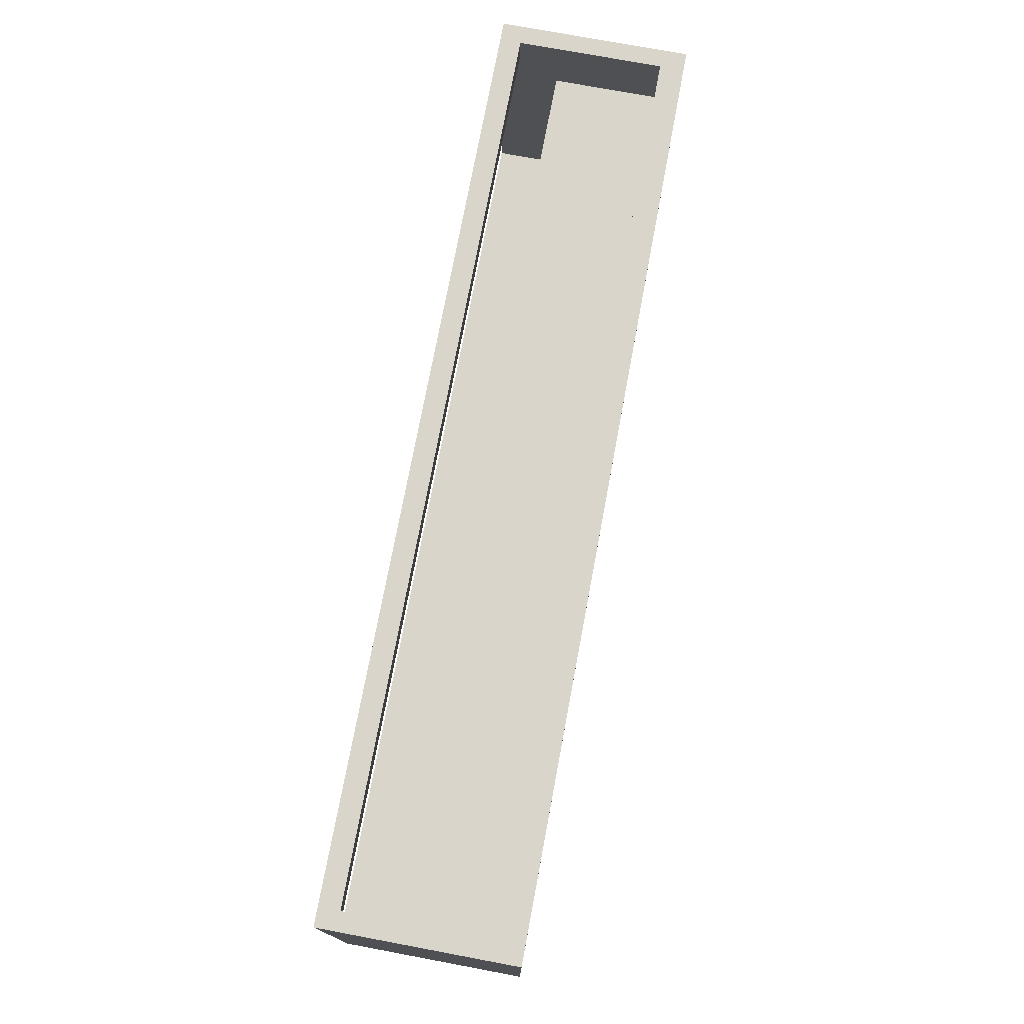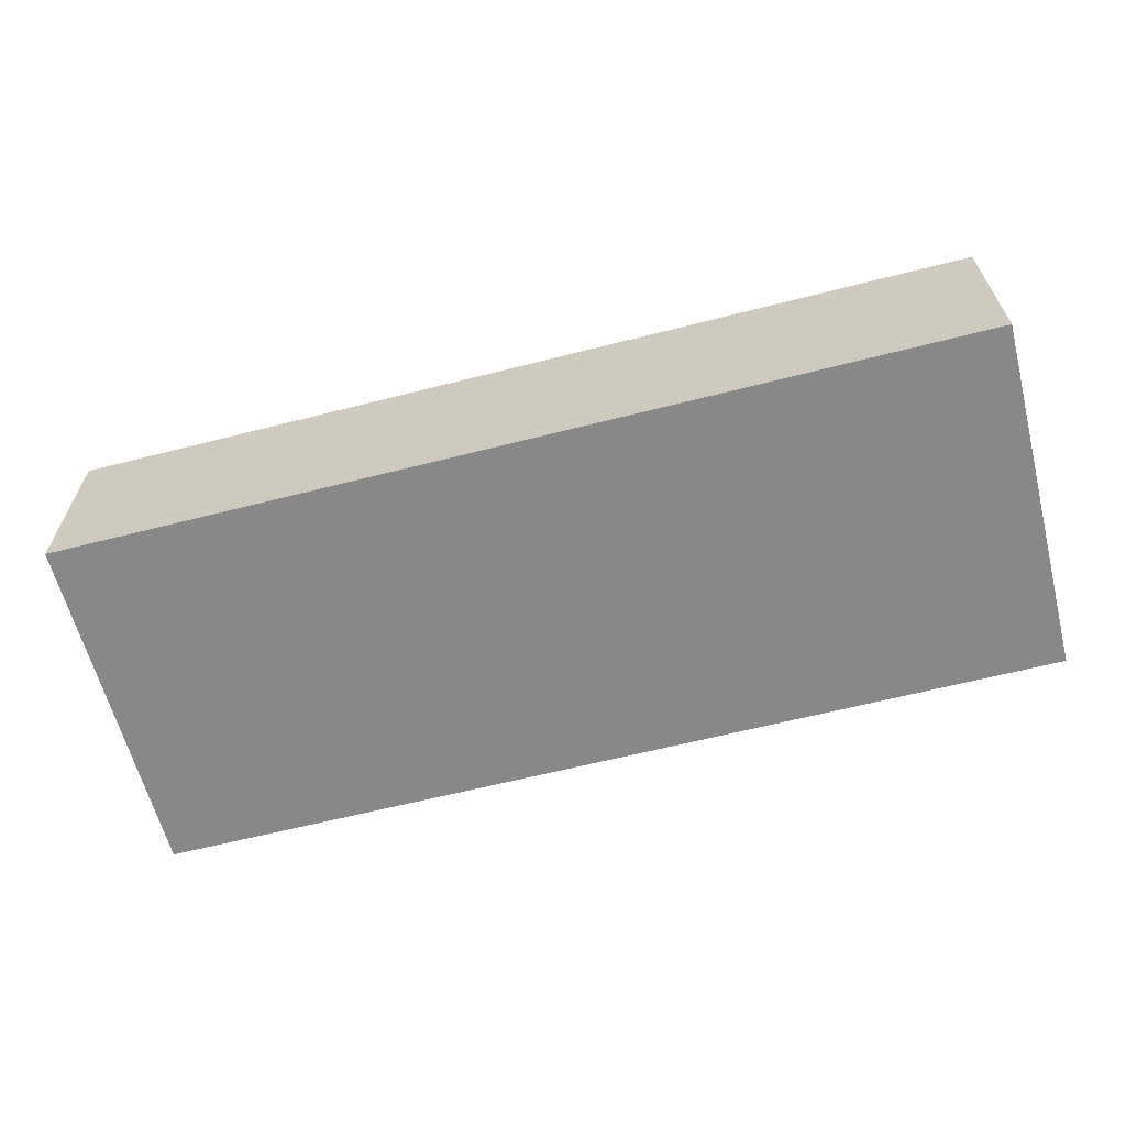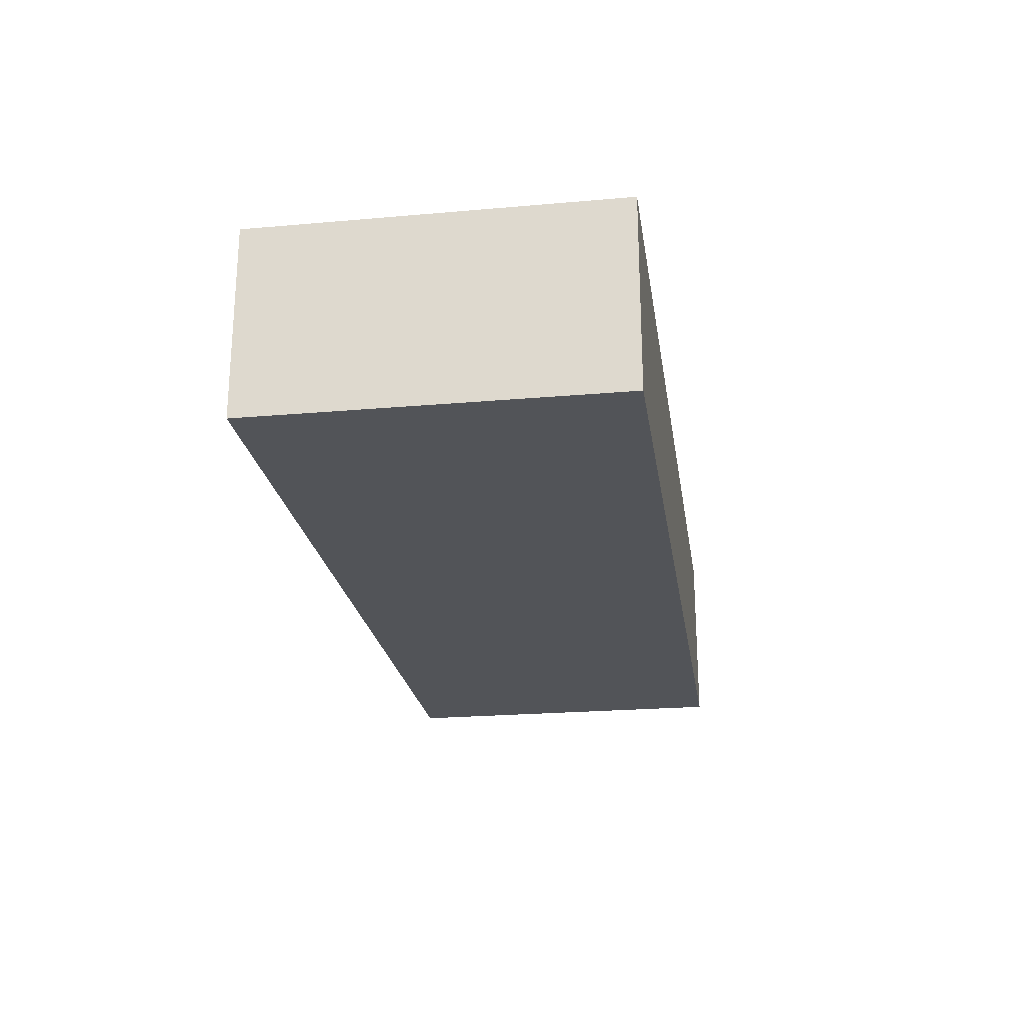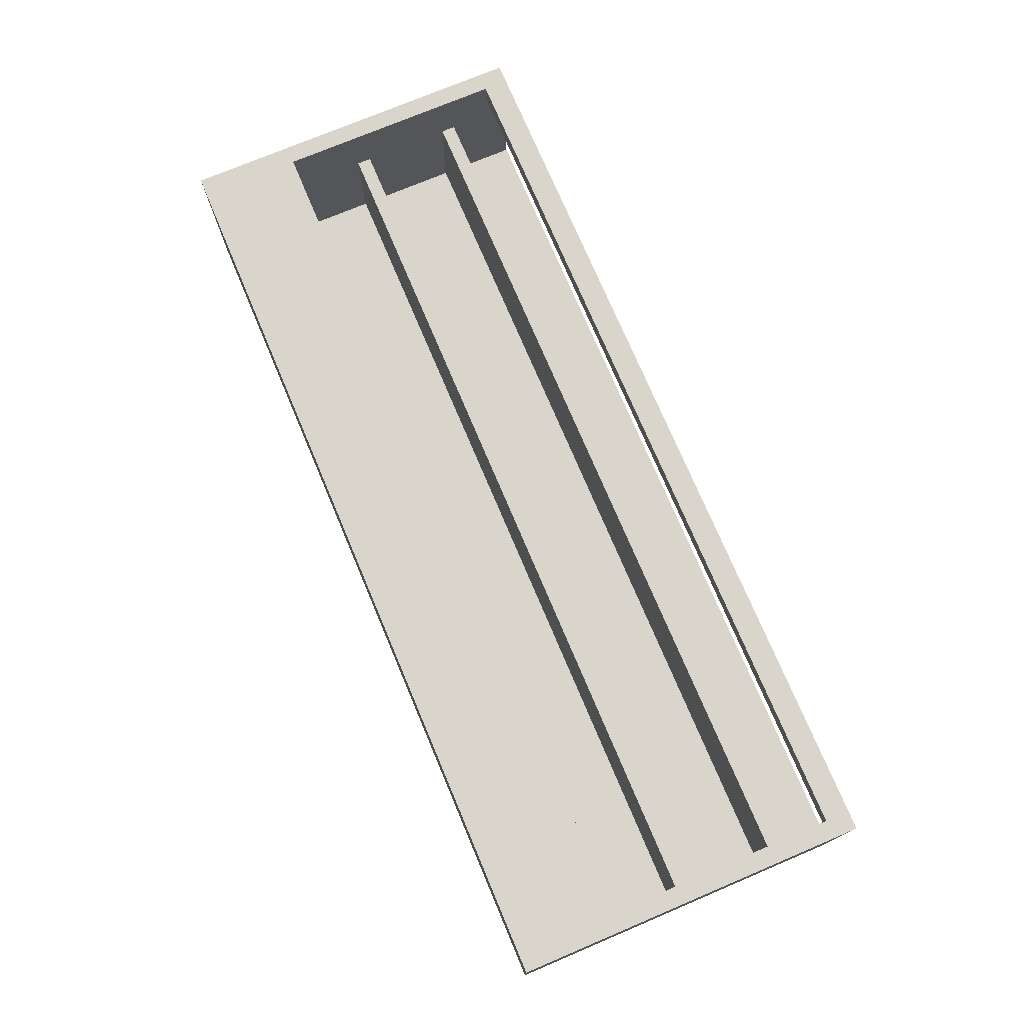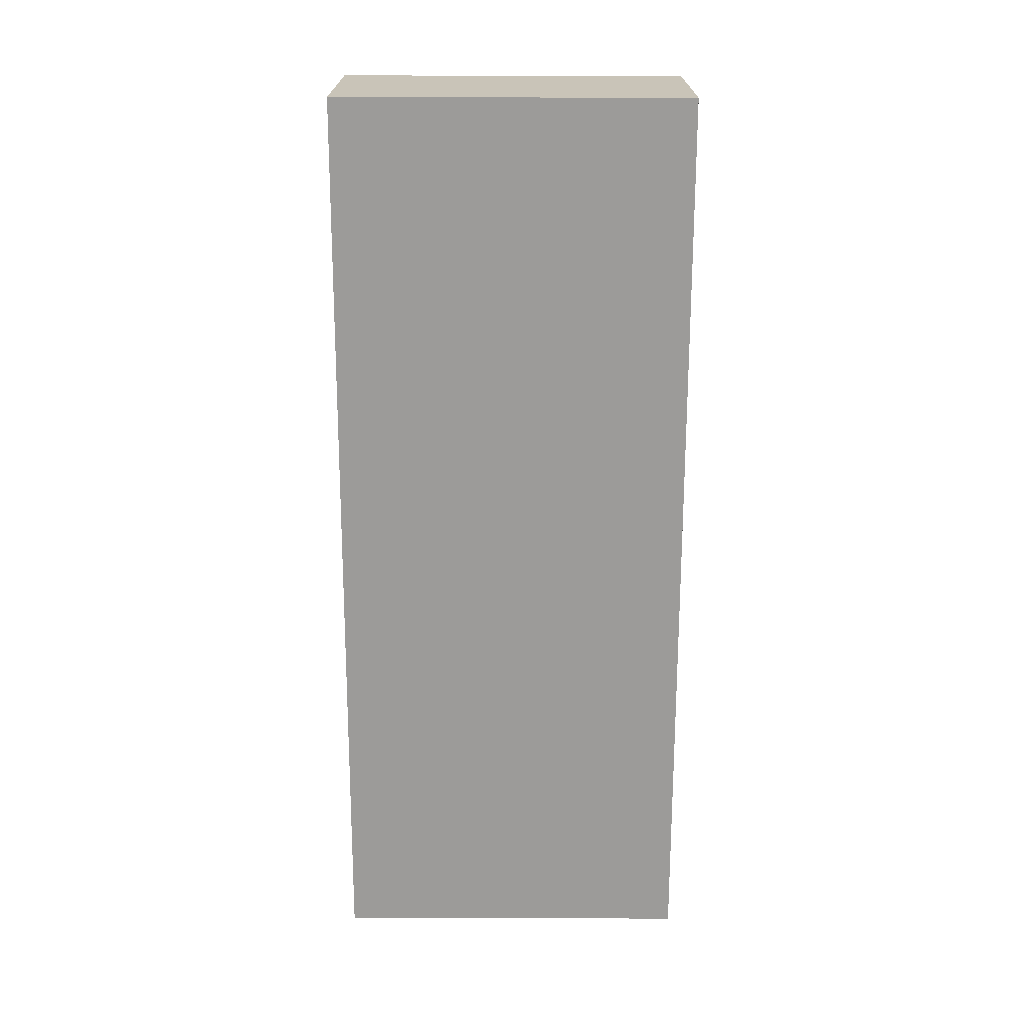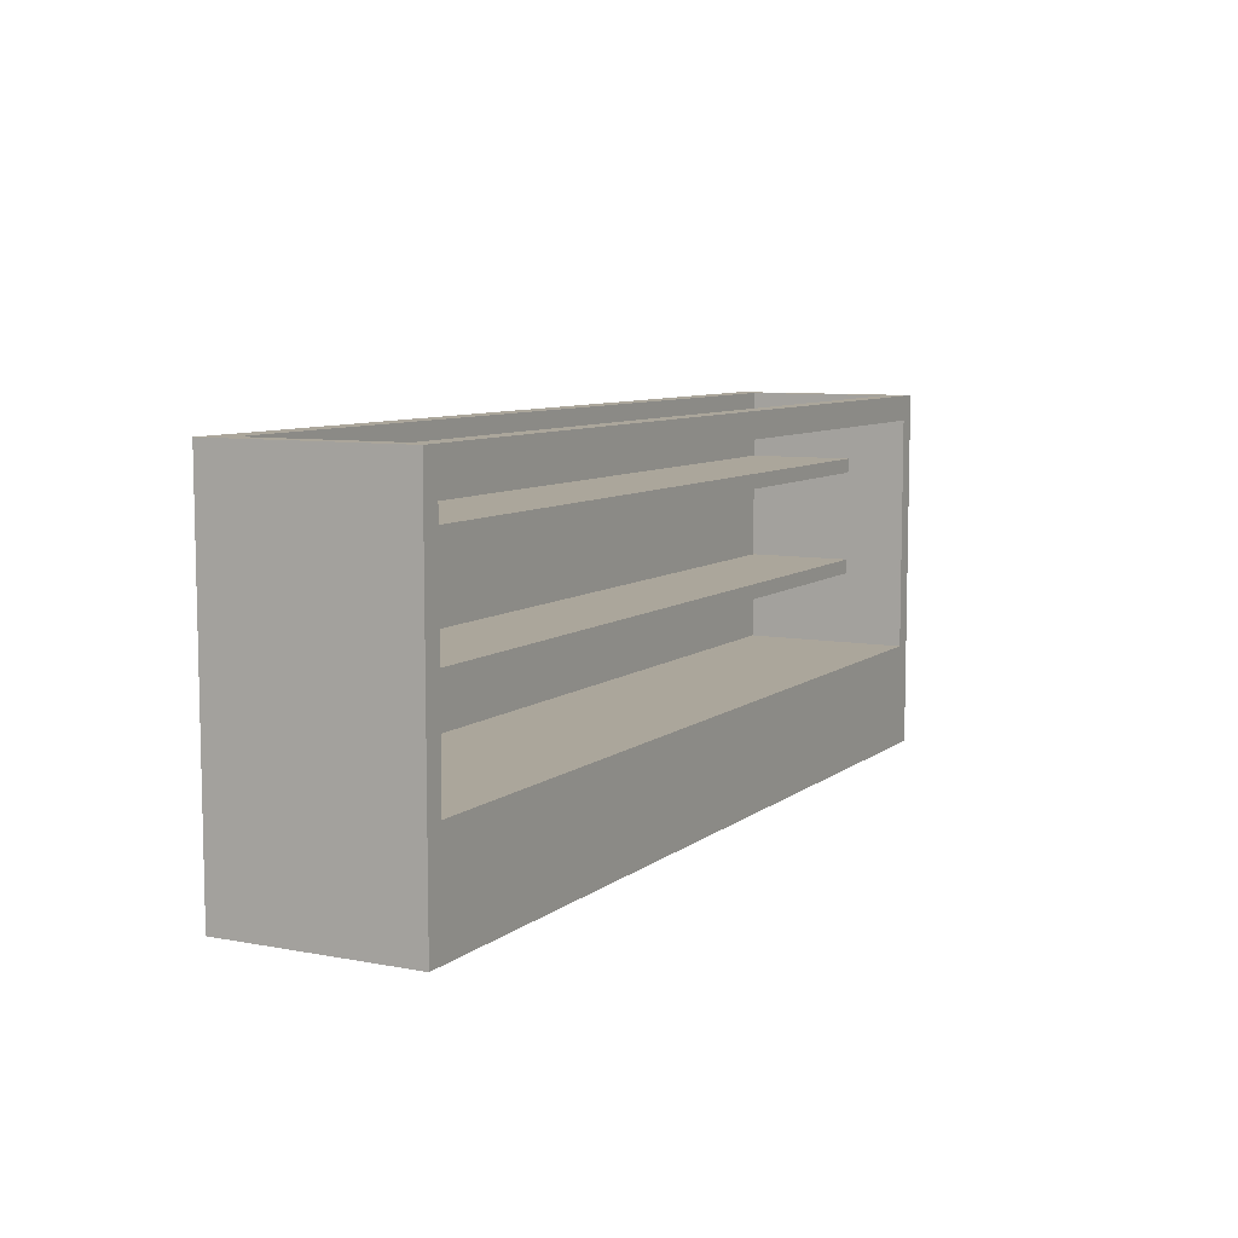
<metadata>
{"format":"obj","ext":"obj","renderer":"f3d","projection":"perspective","resolution":1024,"background":"white","views":[{"elev":74.6,"azim":100.6,"up":"+Y"},{"elev":-62.7,"azim":14.5,"up":"+Z"},{"elev":-23.0,"azim":-81.5,"up":"+Z"},{"elev":74.5,"azim":67.1,"up":"+Z"},{"elev":-69.9,"azim":-90.1,"up":"+Z"},{"elev":8.0,"azim":-62.4,"up":"+Y"}]}
</metadata>
<code>
v -2.424 0 0.4992
v 2.424 0 0.4992
v -2.424 1.888 0.4992
v 2.424 1.888 0.4992
v -2.424 1.888 -0.4992
v 2.424 1.888 -0.4992
v -2.424 0 -0.4992
v 2.424 0 -0.4992
v -2.327 0.5379 0.4992
v 2.327 0.5379 0.4992
v 2.327 1.888 0.4992
v -2.327 1.888 0.4992
v 2.327 1.888 -0.3728
v -2.327 1.888 -0.3728
v 2.327 0.5379 -0.3728
v -2.327 0.5379 -0.3728
v -2.327 1.758 0.4992
v 2.327 1.758 0.4992
v -2.327 1.888 0.4992
v 2.327 1.888 0.4992
v -2.327 1.888 0.3892
v 2.327 1.888 0.3892
v -2.327 1.758 0.3892
v 2.327 1.758 0.3892
v -2.327 0.9193 0.1851
v 2.327 0.9193 0.1851
v -2.327 0.9944 0.1851
v 2.327 0.9944 0.1851
v -2.327 0.9944 -0.3728
v 2.327 0.9944 -0.3728
v -2.327 0.9193 -0.3728
v 2.327 0.9193 -0.3728
v -2.327 1.468 0.1851
v 2.327 1.468 0.1851
v -2.327 1.543 0.1851
v 2.327 1.543 0.1851
v -2.327 1.543 -0.3728
v 2.327 1.543 -0.3728
v -2.327 1.468 -0.3728
v 2.327 1.468 -0.3728
f 9 10 15 16
f 16 15 13 14
f 5 6 8 7
f 7 8 2 1
f 2 8 6 4
f 7 1 3 5
f 1 2 10 9
f 2 4 11 10
f 3 1 9 12
f 4 6 13 11
f 6 5 14 13
f 5 3 12 14
f 10 11 15
f 12 9 16
f 11 13 15
f 14 12 16
f 17 18 20 19
f 19 20 22 21
f 21 22 24 23
f 23 24 18 17
f 18 24 22 20
f 23 17 19 21
f 25 26 28 27
f 27 28 30 29
f 29 30 32 31
f 31 32 26 25
f 26 32 30 28
f 31 25 27 29
f 33 34 36 35
f 35 36 38 37
f 37 38 40 39
f 39 40 34 33
f 34 40 38 36
f 39 33 35 37

</code>
